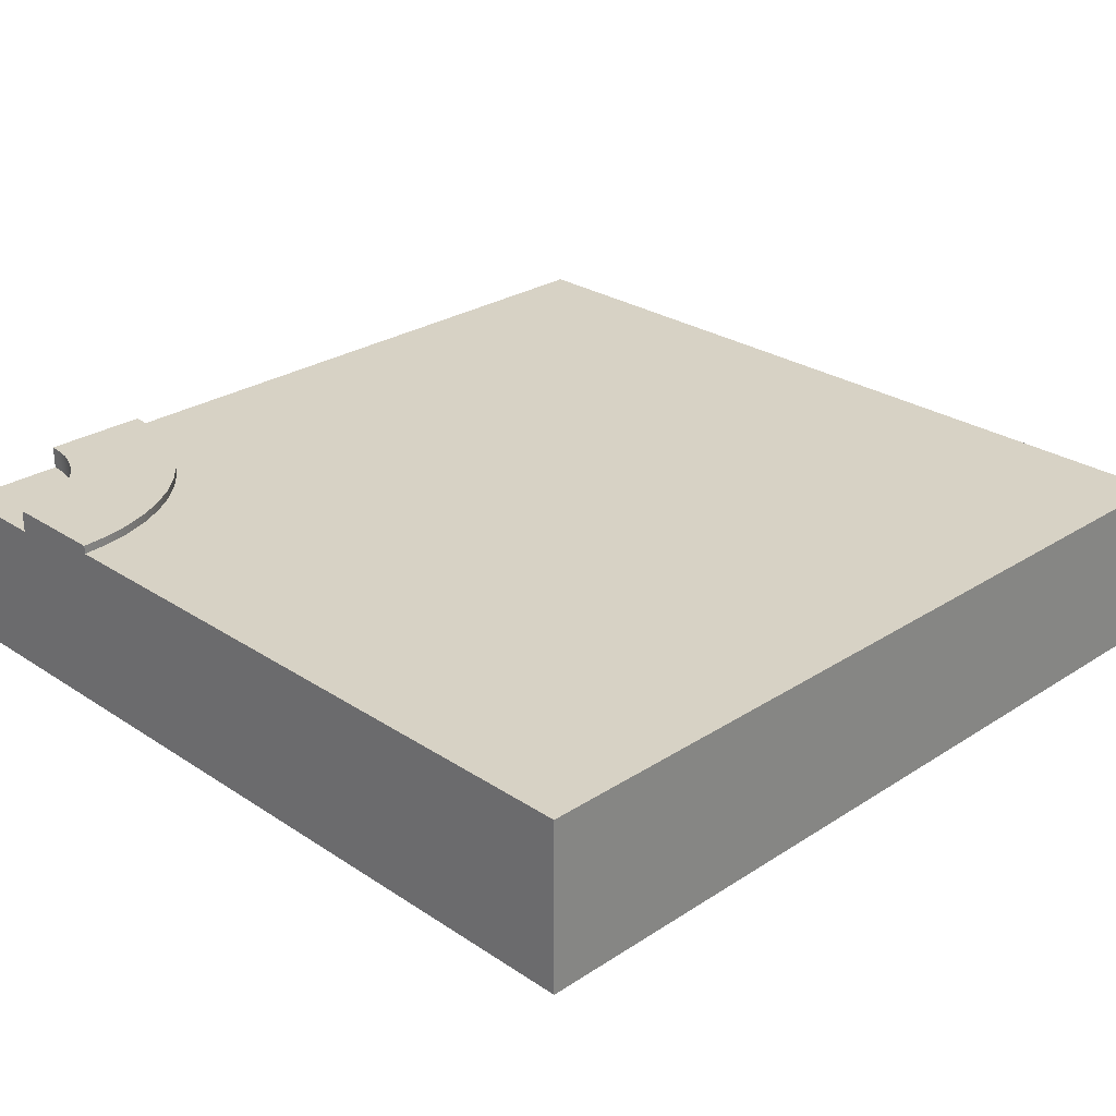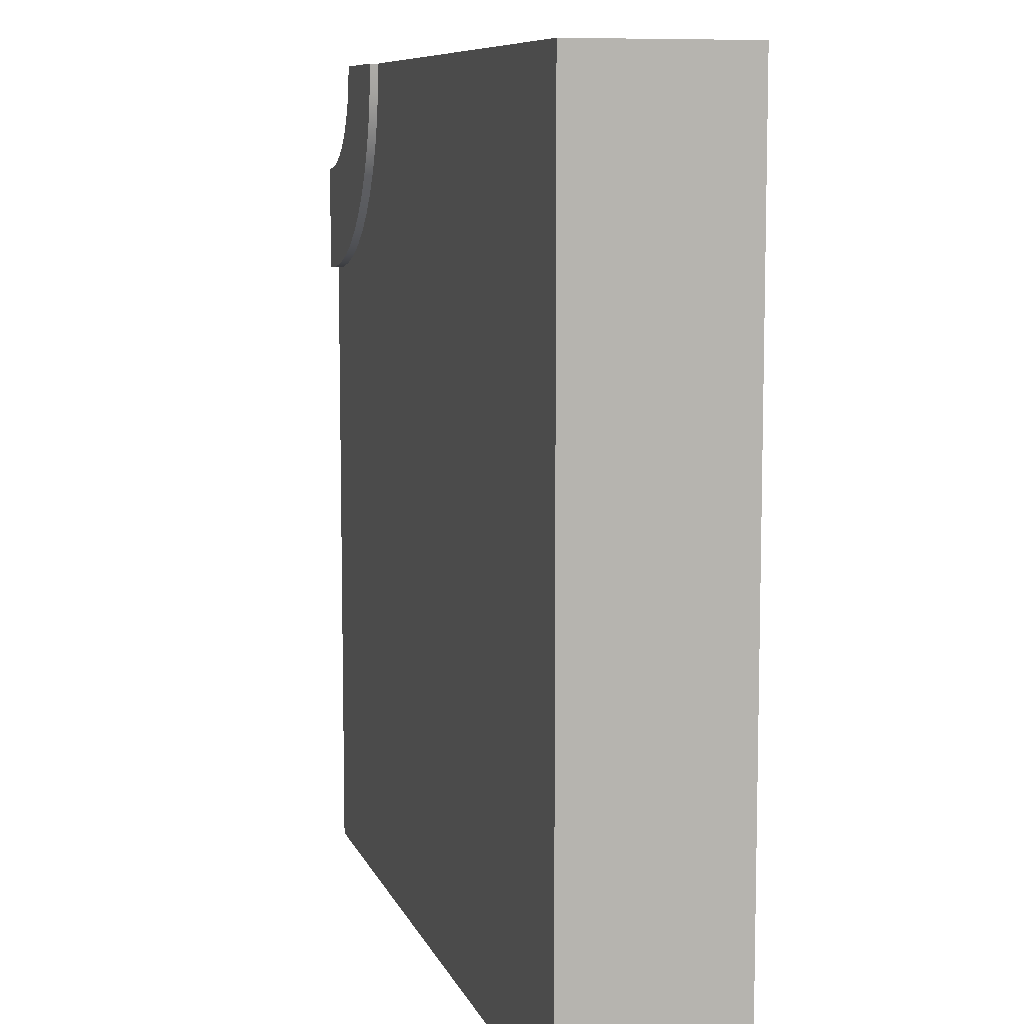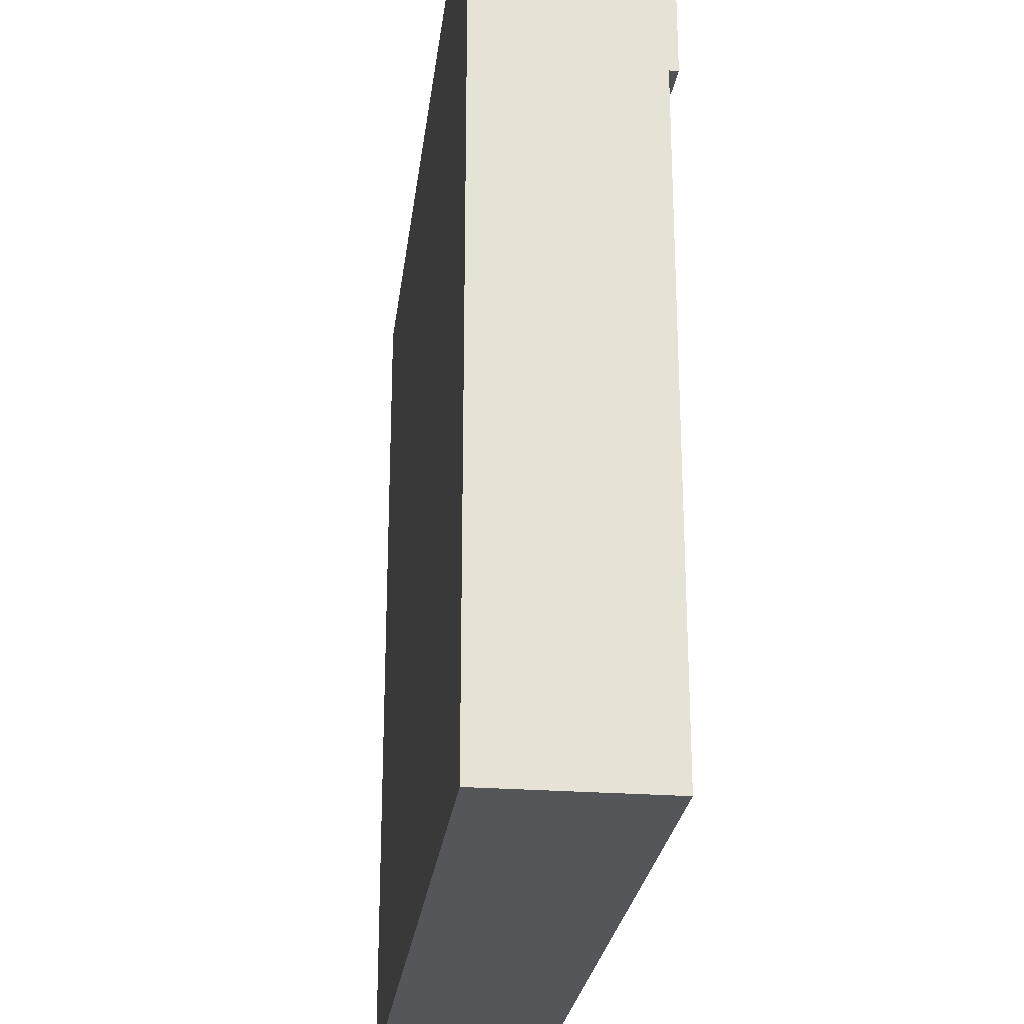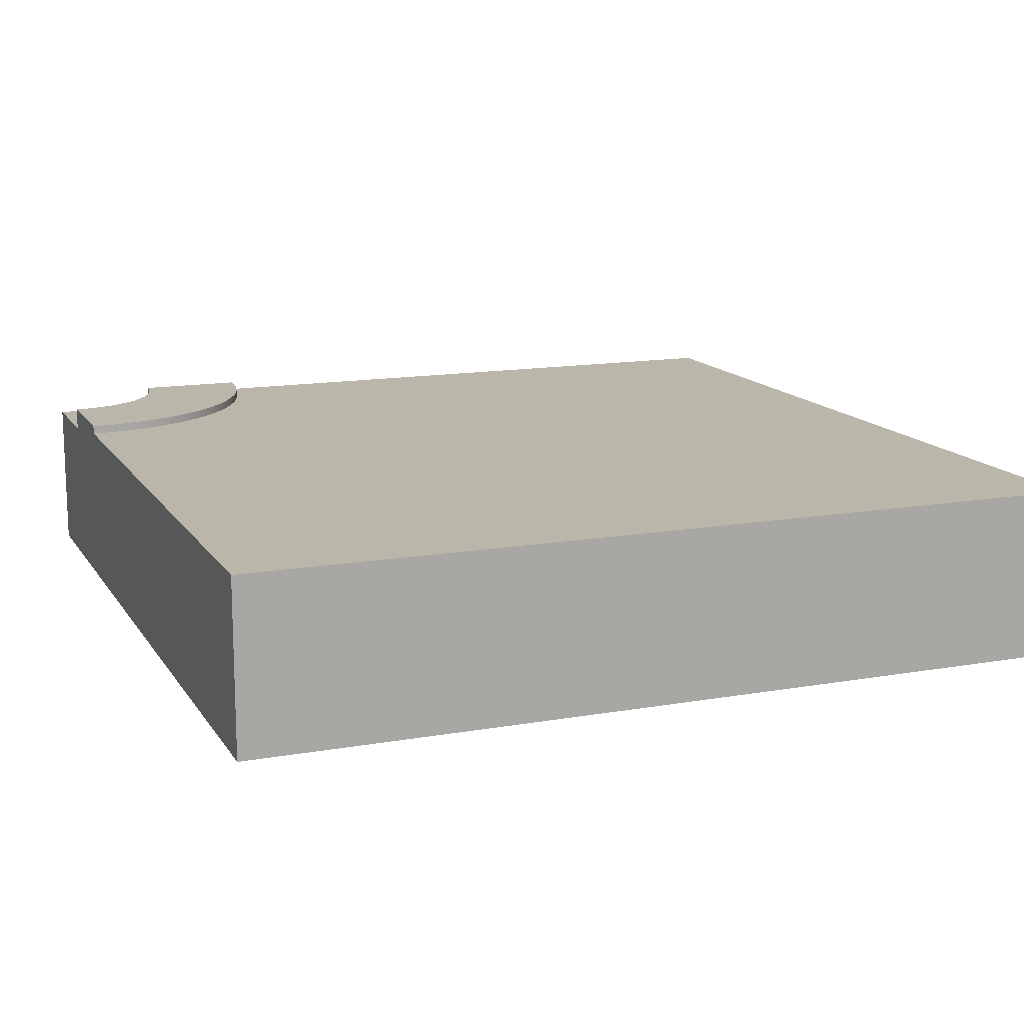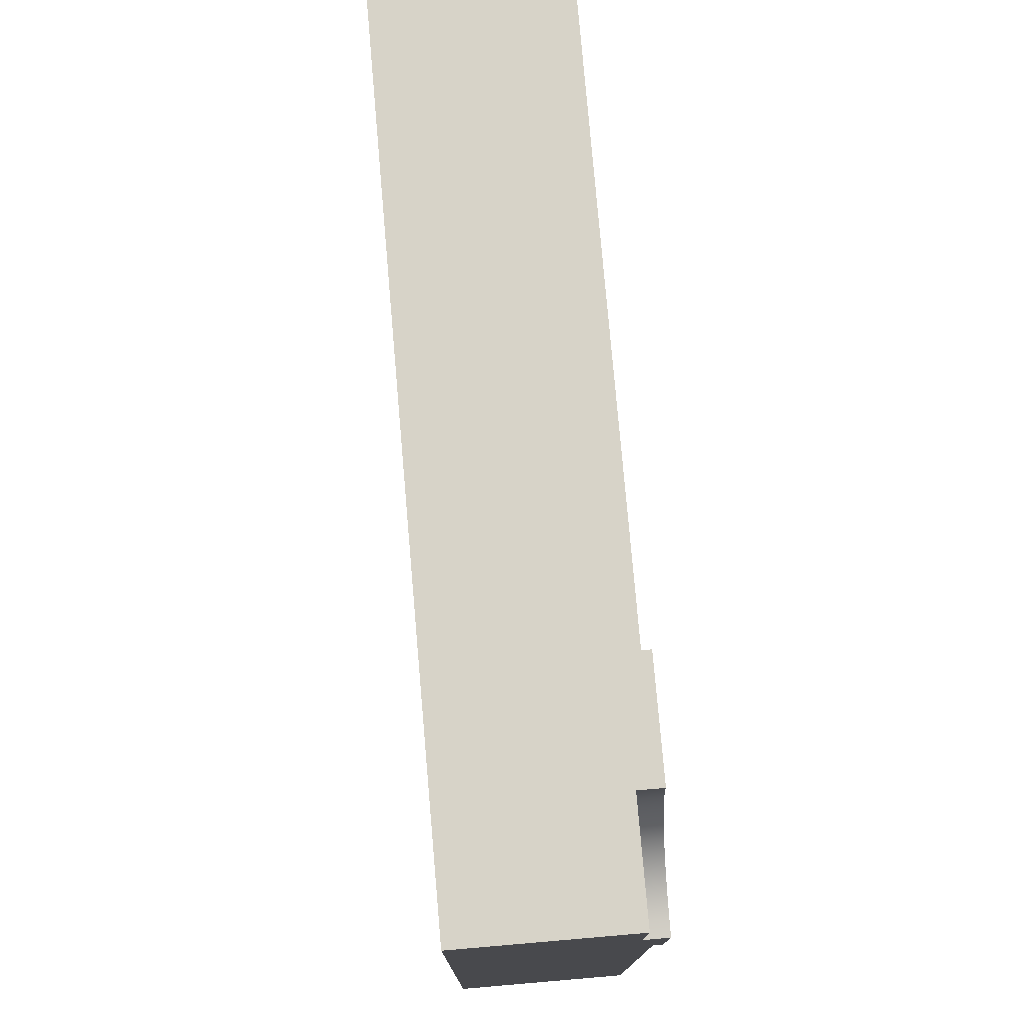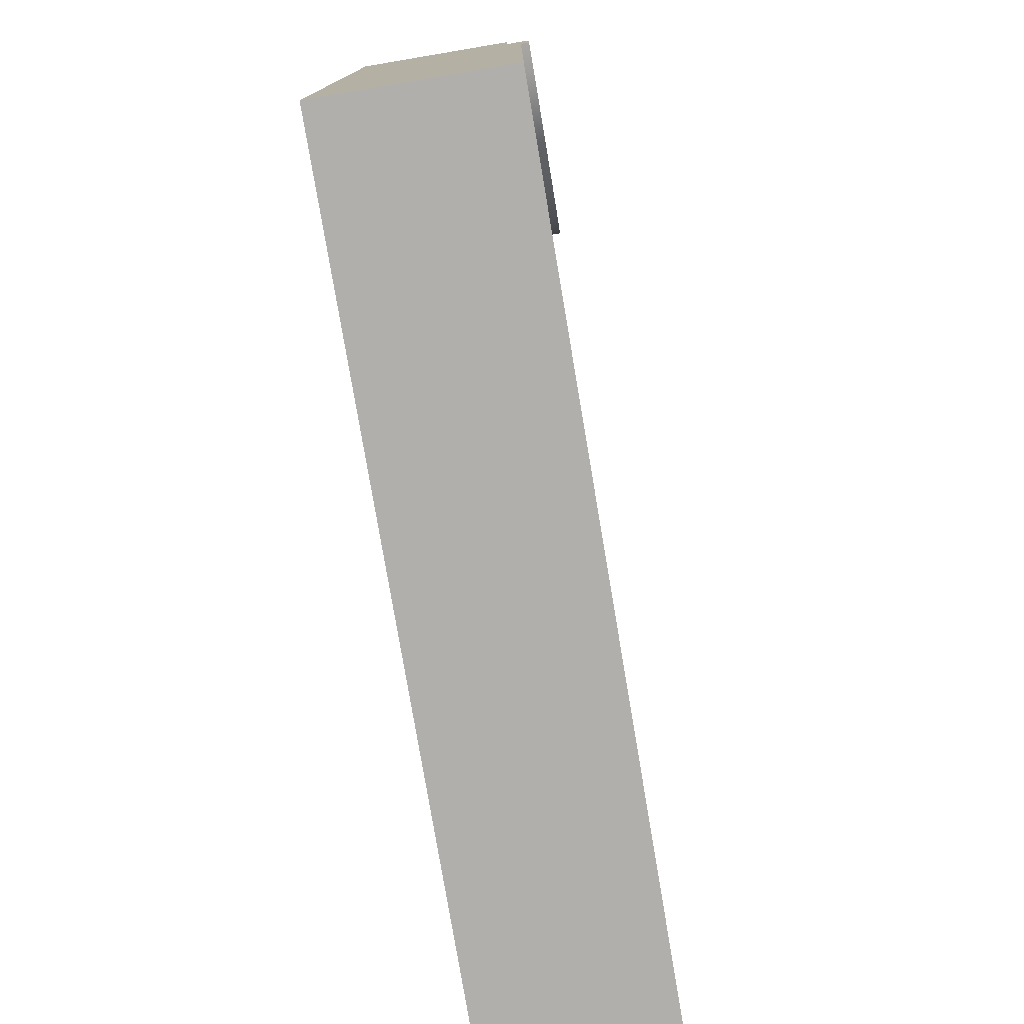
<metadata>
{"format":"obj","ext":"obj","renderer":"f3d","projection":"perspective","resolution":1024,"background":"white","views":[{"elev":27.3,"azim":135.3,"up":"+Y"},{"elev":8.5,"azim":-105.2,"up":"+Z"},{"elev":-25.5,"azim":83.1,"up":"+Z"},{"elev":13.9,"azim":158.6,"up":"+Y"},{"elev":77.2,"azim":85.1,"up":"+Z"},{"elev":-78.1,"azim":99.6,"up":"+Z"}]}
</metadata>
<code>
g tile189
v -0.5 0.1 -0.5
v 0.5 0.1 -0.5
v -0.5 0.2 -0.5
v 0.5 0.2 -0.5
v 0.5 0.2 0.25
v 0.4674 0.2 0.2521
v 0.4353 0.2 0.2585
v 0.4043 0.2 0.269
v 0.375 0.2 0.2835
v 0.3478 0.2 0.3017
v 0.3232 0.2 0.3232
v 0.3017 0.2 0.3478
v 0.2835 0.2 0.375
v 0.269 0.2 0.4043
v 0.2585 0.2 0.4353
v 0.2521 0.2 0.4674
v 0.25 0.2 0.5
v -0.5 0.2 0.5
v 0.5 0.1 0.25
v -0.5 0.1 0.5
v 0.25 0.1 0.5
v 0.5 0 0.5
v 0.375 0 0.5
v 0.5 0.1833 0.5
v 0.375 0.1833 0.5
v 0.5 0 0.375
v 0.5 0 -0.5
v -0.5 0 -0.5
v -0.5 0 0.5
v 0.5 0.1833 0.375
v 0.4837 0.1833 0.3761
v 0.4676 0.1833 0.3793
v 0.4522 0.1833 0.3845
v 0.4375 0.1833 0.3917
v 0.4239 0.1833 0.4008
v 0.4116 0.1833 0.4116
v 0.4008 0.1833 0.4239
v 0.3917 0.1833 0.4375
v 0.3845 0.1833 0.4522
v 0.3793 0.1833 0.4676
v 0.3761 0.1833 0.4837
v 0.5 0.21 0.25
v 0.5 0.21 0.375
v 0.4043 0.21 0.269
v 0.4353 0.21 0.2585
v 0.375 0.21 0.2835
v 0.3478 0.21 0.3017
v 0.4674 0.21 0.2521
v 0.3017 0.21 0.3478
v 0.2835 0.21 0.375
v 0.269 0.21 0.4043
v 0.2585 0.21 0.4353
v 0.3232 0.21 0.3232
v 0.2521 0.21 0.4674
v 0.25 0.21 0.5
v 0.4837 0.21 0.3761
v 0.4676 0.21 0.3793
v 0.4522 0.21 0.3845
v 0.4375 0.21 0.3917
v 0.4239 0.21 0.4008
v 0.4116 0.21 0.4116
v 0.4008 0.21 0.4239
v 0.3917 0.21 0.4375
v 0.3845 0.21 0.4522
v 0.3793 0.21 0.4676
v 0.3761 0.21 0.4837
v 0.375 0.21 0.5
f 3 2 1
f 2 3 4
f 4 6 5
f 6 4 3
f 6 3 7
f 7 3 8
f 8 3 9
f 9 3 10
f 10 3 11
f 11 3 12
f 12 3 13
f 13 3 14
f 14 3 15
f 15 3 16
f 16 3 17
f 17 3 18
f 5 2 4
f 2 5 19
f 20 3 1
f 3 20 18
f 21 18 20
f 18 21 17
f 24 23 22
f 23 24 25
f 22 27 26
f 27 22 23
f 27 23 28
f 28 23 29
f 31 24 30
f 24 31 25
f 25 31 32
f 25 32 33
f 25 33 34
f 25 34 35
f 25 35 36
f 25 36 37
f 25 37 38
f 25 38 39
f 25 39 40
f 25 40 41
f 24 26 30
f 26 24 22
f 29 1 28
f 1 29 20
f 43 5 42
f 5 43 19
f 26 19 43
f 27 19 26
f 19 27 2
f 26 43 30
f 1 27 28
f 27 1 2
f 44 7 8
f 7 44 45
f 46 8 9
f 8 46 44
f 47 9 10
f 9 47 46
f 45 6 7
f 6 45 48
f 13 49 12
f 49 13 50
f 15 51 14
f 51 15 52
f 53 10 11
f 10 53 47
f 14 50 13
f 50 14 51
f 48 5 6
f 5 48 42
f 12 53 11
f 53 12 49
f 16 52 15
f 52 16 54
f 17 54 16
f 54 17 55
f 48 43 42
f 43 48 56
f 56 48 57
f 57 48 58
f 58 48 45
f 58 45 59
f 59 45 60
f 60 45 44
f 60 44 61
f 61 44 62
f 62 44 46
f 62 46 63
f 63 46 64
f 64 46 65
f 65 46 66
f 66 46 67
f 67 46 47
f 67 47 55
f 55 47 53
f 55 53 49
f 55 49 50
f 55 50 51
f 55 51 52
f 55 52 54
f 43 31 30
f 31 43 56
f 31 57 32
f 57 31 56
f 57 33 32
f 33 57 58
f 58 34 33
f 34 58 59
f 59 35 34
f 35 59 60
f 60 36 35
f 36 60 61
f 62 36 61
f 36 62 37
f 63 37 62
f 37 63 38
f 64 38 63
f 38 64 39
f 65 39 64
f 39 65 40
f 66 40 65
f 40 66 41
f 67 41 66
f 41 67 25
f 23 21 29
f 21 23 25
f 29 21 20
f 21 25 17
f 17 25 67
f 17 67 55

</code>
